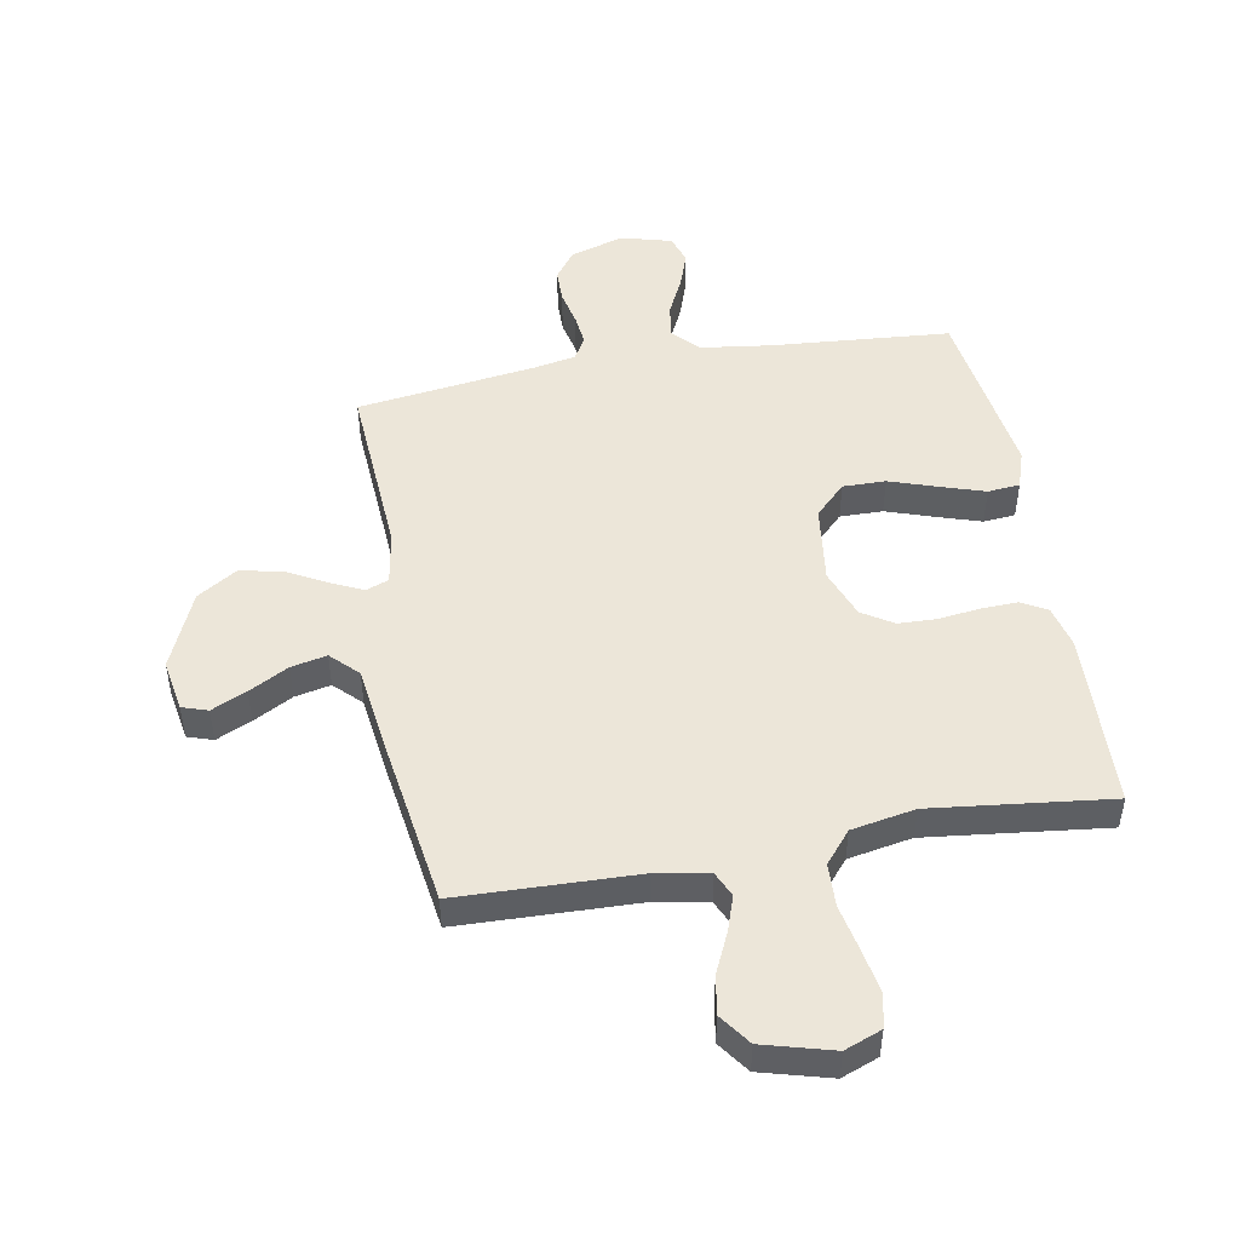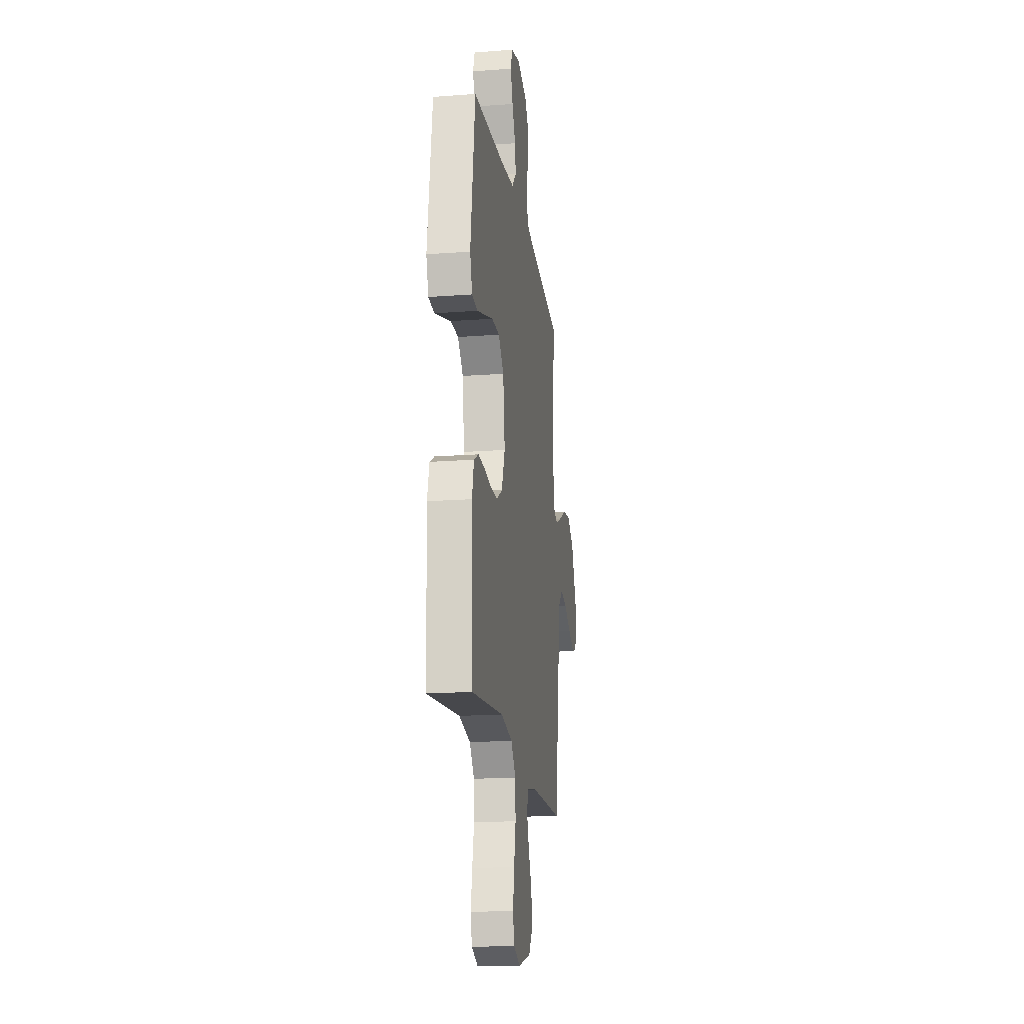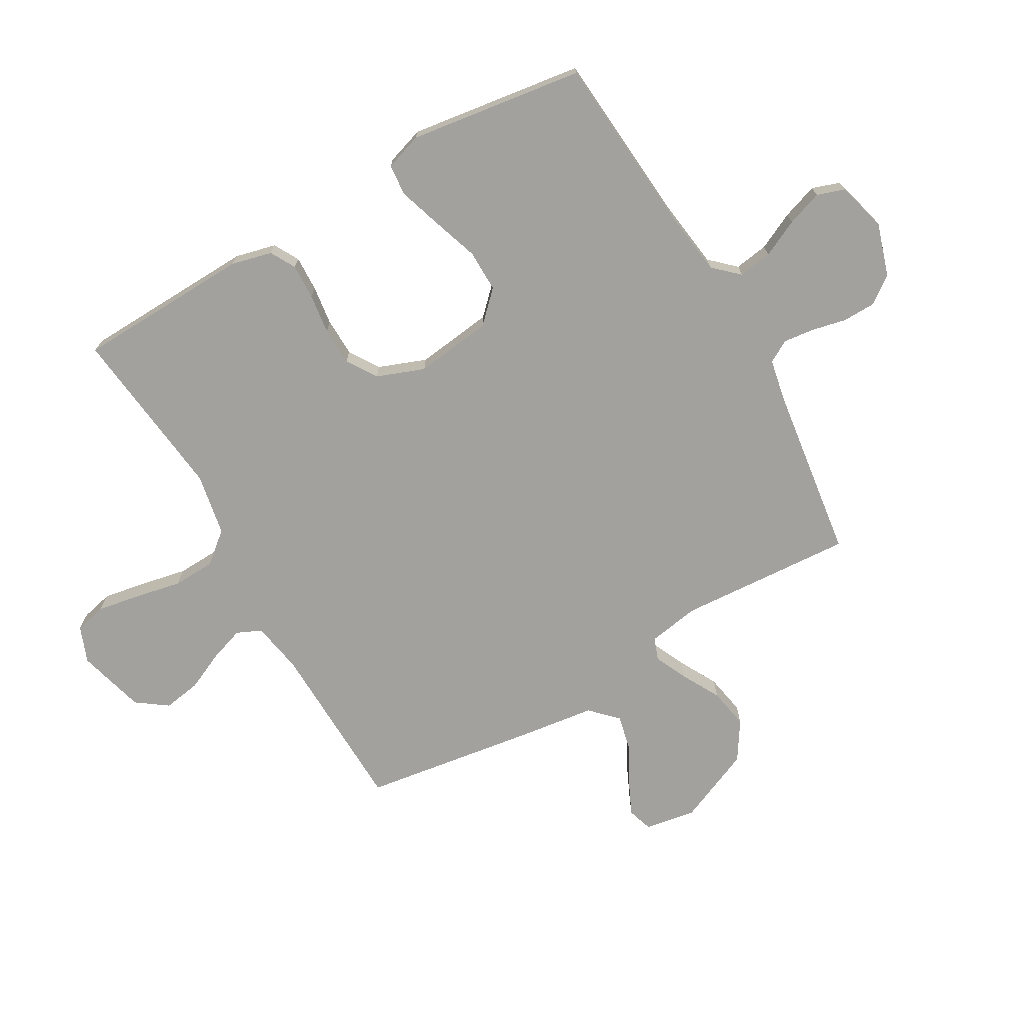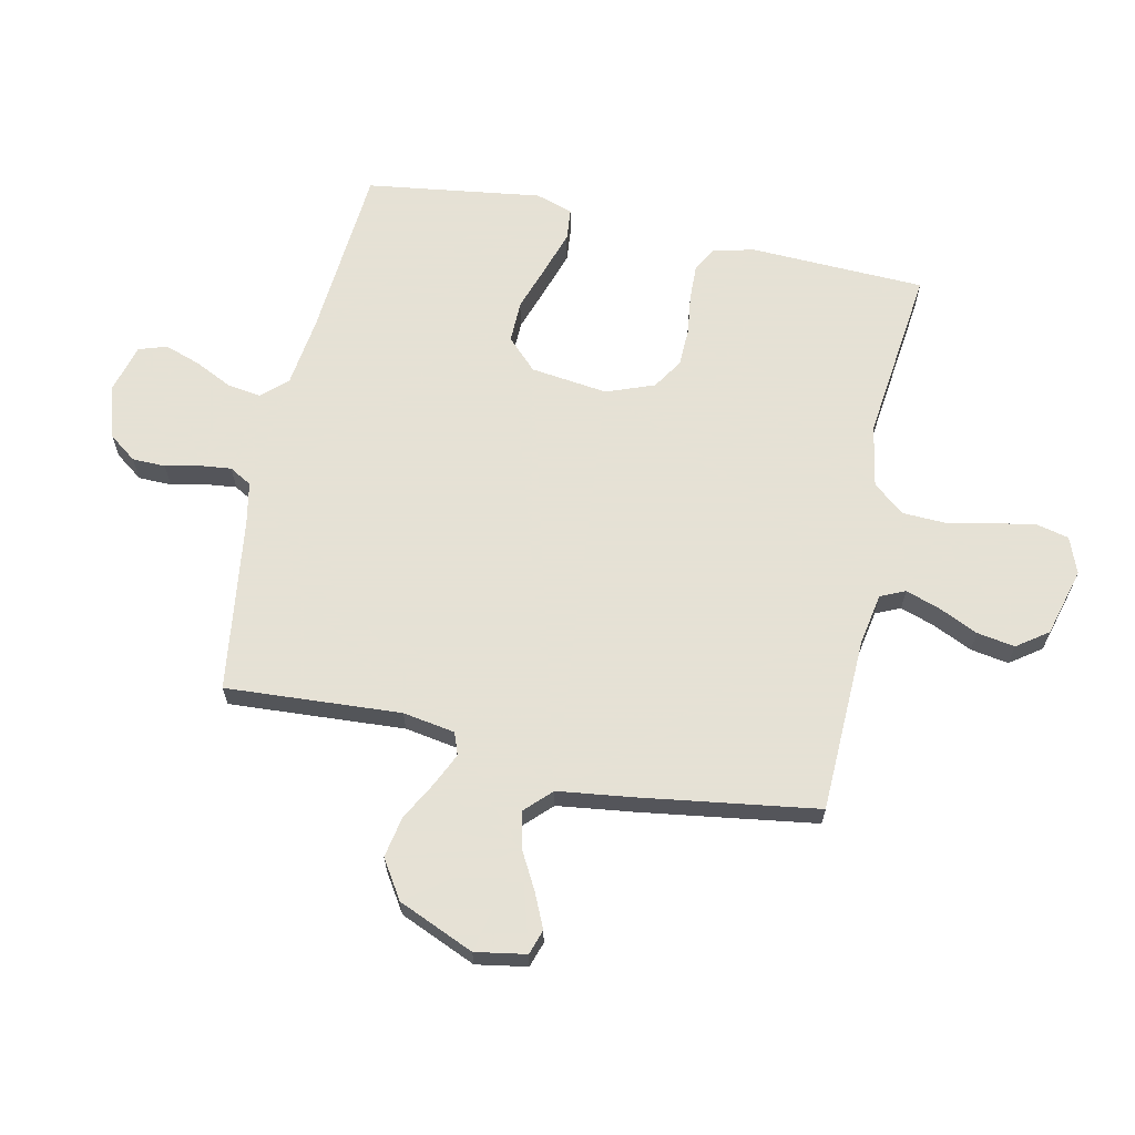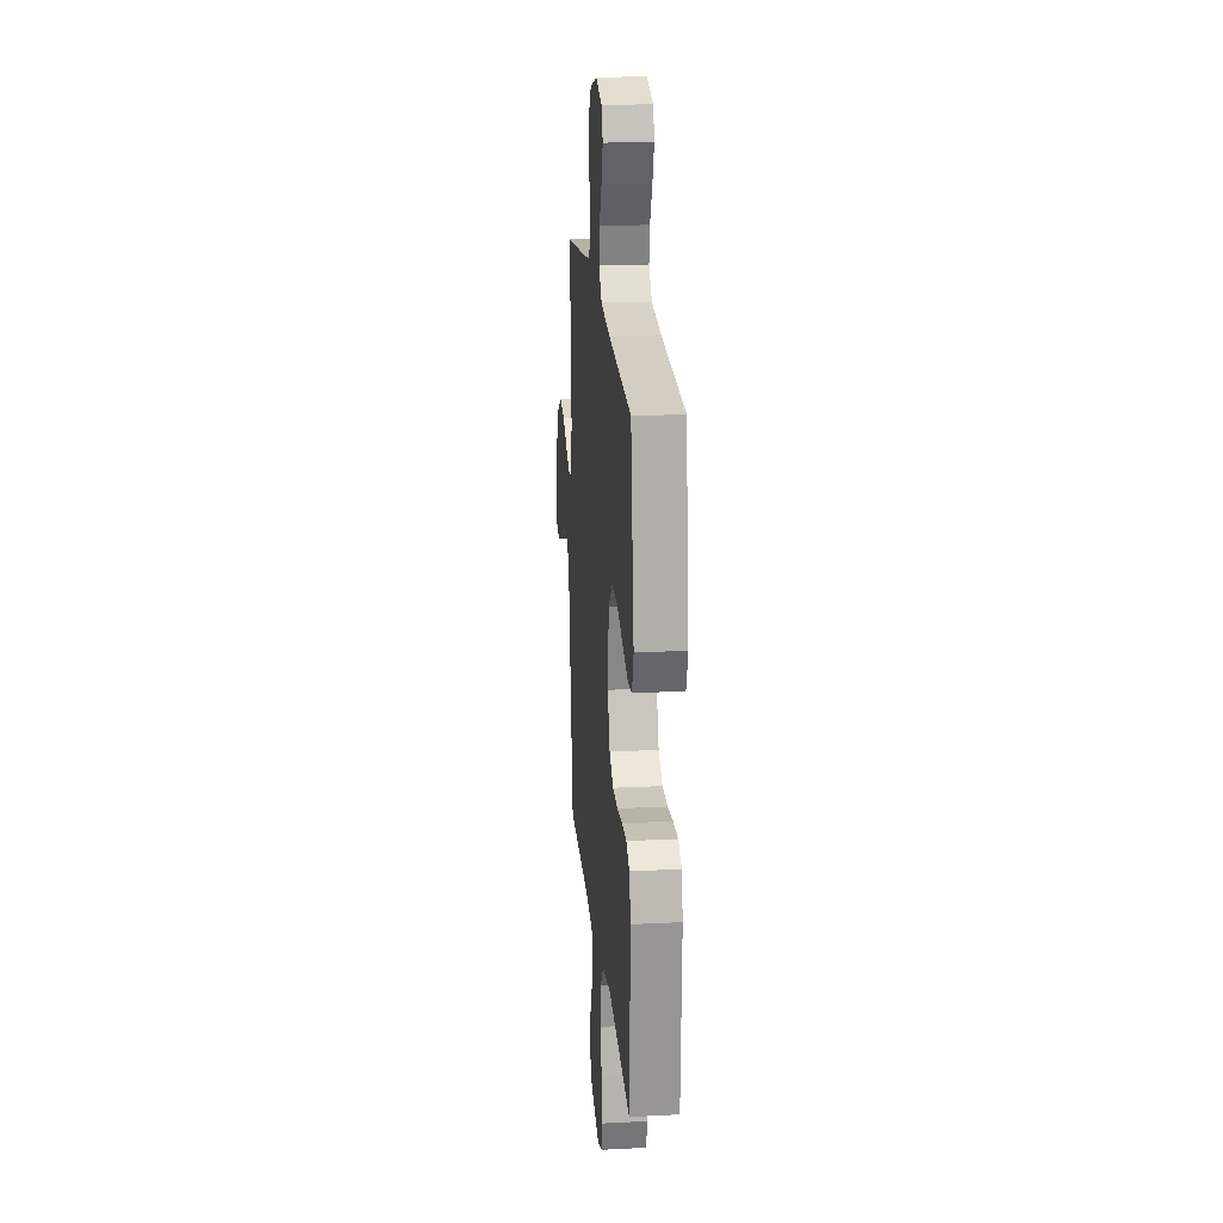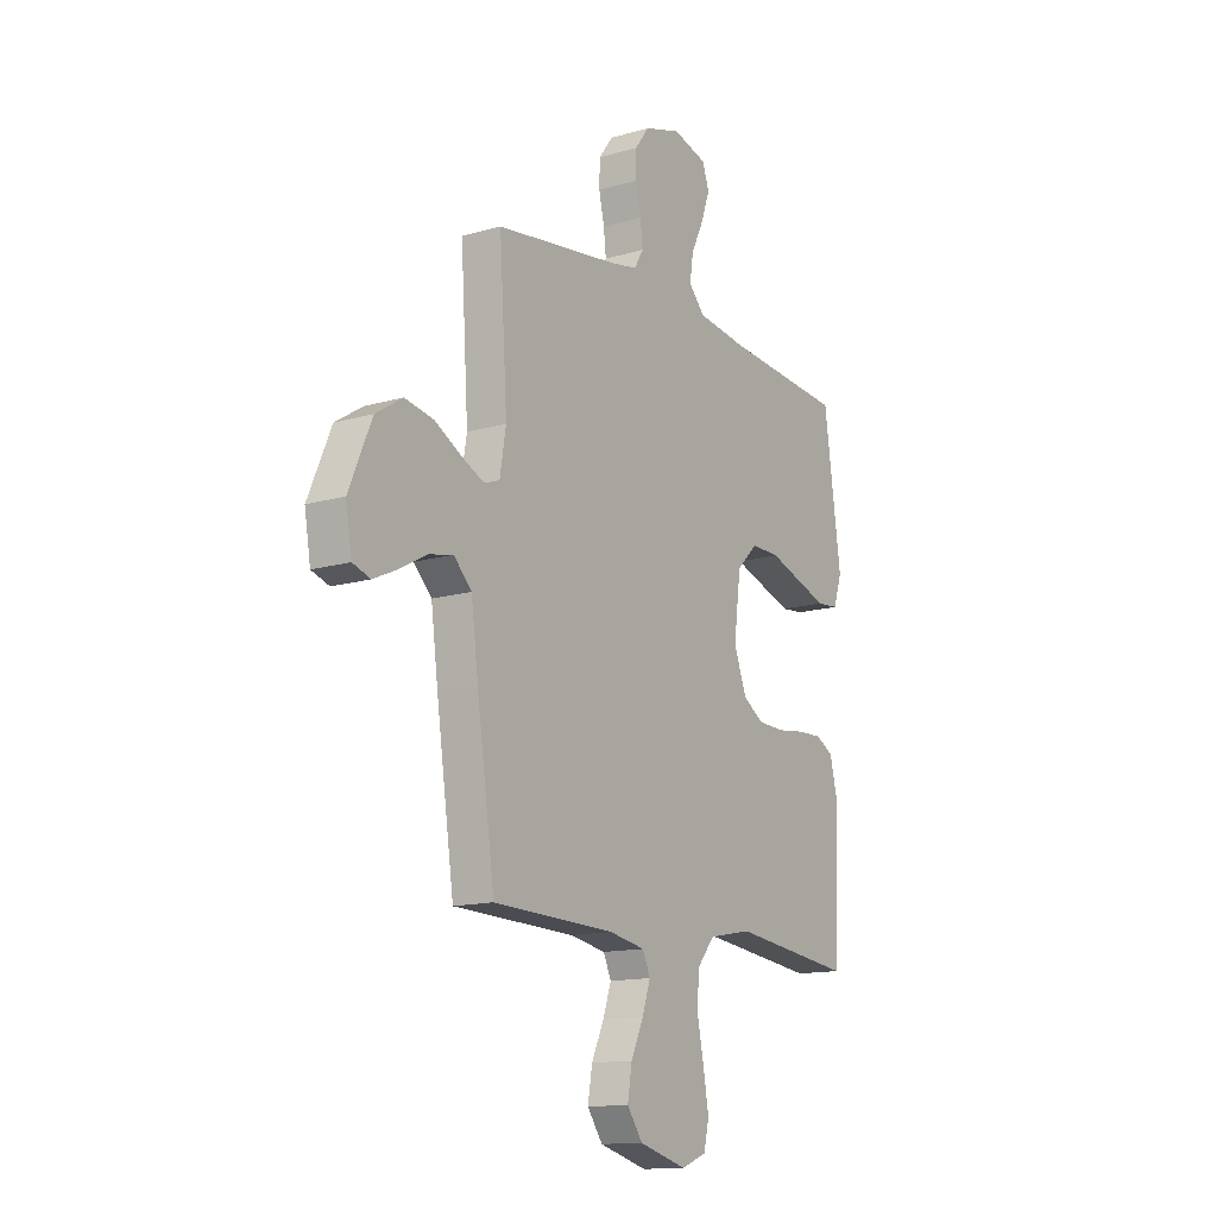
<metadata>
{"format":"obj","ext":"obj","renderer":"f3d","projection":"perspective","resolution":1024,"background":"white","views":[{"elev":48.8,"azim":169.8,"up":"+Y"},{"elev":-18.2,"azim":-81.7,"up":"+Z"},{"elev":-72.1,"azim":-60.2,"up":"+Y"},{"elev":64.9,"azim":102.1,"up":"+Y"},{"elev":20.4,"azim":-95.2,"up":"+Z"},{"elev":-14.0,"azim":122.9,"up":"+Z"}]}
</metadata>
<code>
v 0.5 0.07 -0.5
v 0.2 0.07 -0.509
v 0.112 0.07 -0.525
v 0.093 0.07 -0.567
v 0.113 0.07 -0.626
v 0.144 0.07 -0.693
v 0.155 0.07 -0.758
v 0.117 0.07 -0.811
v 0 0.07 -0.843
v -0.062 0.07 -0.819
v -0.075 0.07 -0.764
v -0.062 0.07 -0.69
v -0.046 0.07 -0.611
v -0.049 0.07 -0.538
v -0.093 0.07 -0.485
v -0.2 0.07 -0.465
v -0.5 0.07 -0.5
v -0.511 0.07 -0.2
v -0.494 0.07 -0.13
v -0.451 0.07 -0.106
v -0.39 0.07 -0.108
v -0.322 0.07 -0.117
v -0.256 0.07 -0.115
v -0.204 0.07 -0.082
v -0.173 0.07 0
v -0.19 0.07 0.132
v -0.241 0.07 0.183
v -0.313 0.07 0.182
v -0.393 0.07 0.155
v -0.467 0.07 0.131
v -0.521 0.07 0.136
v -0.542 0.07 0.2
v -0.5 0.07 0.5
v -0.2 0.07 0.524
v -0.08 0.07 0.54
v -0.04 0.07 0.583
v -0.049 0.07 0.641
v -0.08 0.07 0.705
v -0.101 0.07 0.766
v -0.085 0.07 0.814
v 0 0.07 0.837
v 0.09 0.07 0.809
v 0.125 0.07 0.762
v 0.126 0.07 0.705
v 0.113 0.07 0.646
v 0.107 0.07 0.593
v 0.129 0.07 0.555
v 0.2 0.07 0.541
v 0.5 0.07 0.5
v 0.481 0.07 0.2
v 0.496 0.07 0.111
v 0.534 0.07 0.097
v 0.59 0.07 0.123
v 0.656 0.07 0.159
v 0.726 0.07 0.172
v 0.792 0.07 0.13
v 0.848 0.07 0
v 0.833 0.07 -0.087
v 0.79 0.07 -0.101
v 0.731 0.07 -0.074
v 0.665 0.07 -0.038
v 0.605 0.07 -0.025
v 0.561 0.07 -0.069
v 0.544 0.07 -0.2
v 0.5 0 -0.5
v 0.2 0 -0.509
v 0.112 0 -0.525
v 0.093 0 -0.567
v 0.113 0 -0.626
v 0.144 0 -0.693
v 0.155 0 -0.758
v 0.117 0 -0.811
v 0 0 -0.843
v -0.062 0 -0.819
v -0.075 0 -0.764
v -0.062 0 -0.69
v -0.046 0 -0.611
v -0.049 0 -0.538
v -0.093 0 -0.485
v -0.2 0 -0.465
v -0.5 0 -0.5
v -0.511 0 -0.2
v -0.494 0 -0.13
v -0.451 0 -0.106
v -0.39 0 -0.108
v -0.322 0 -0.117
v -0.256 0 -0.115
v -0.204 0 -0.082
v -0.173 0 0
v -0.19 0 0.132
v -0.241 0 0.183
v -0.313 0 0.182
v -0.393 0 0.155
v -0.467 0 0.131
v -0.521 0 0.136
v -0.542 0 0.2
v -0.5 0 0.5
v -0.2 0 0.524
v -0.08 0 0.54
v -0.04 0 0.583
v -0.049 0 0.641
v -0.08 0 0.705
v -0.101 0 0.766
v -0.085 0 0.814
v 0 0 0.837
v 0.09 0 0.809
v 0.125 0 0.762
v 0.126 0 0.705
v 0.113 0 0.646
v 0.107 0 0.593
v 0.129 0 0.555
v 0.2 0 0.541
v 0.5 0 0.5
v 0.481 0 0.2
v 0.496 0 0.111
v 0.534 0 0.097
v 0.59 0 0.123
v 0.656 0 0.159
v 0.726 0 0.172
v 0.792 0 0.13
v 0.848 0 0
v 0.833 0 -0.087
v 0.79 0 -0.101
v 0.731 0 -0.074
v 0.665 0 -0.038
v 0.605 0 -0.025
v 0.561 0 -0.069
v 0.544 0 -0.2
f 63 64 1 2
f 59 60 61
f 58 59 61
f 57 58 61
f 56 57 61
f 55 56 61
f 54 55 61
f 53 54 61
f 52 53 61 62
f 51 52 62 63
f 48 49 50
f 47 48 50 51
f 43 44 45
f 42 43 45
f 41 42 45
f 40 41 45
f 39 40 45
f 38 39 45
f 37 38 45
f 36 37 45 46
f 35 36 46 47
f 32 33 34
f 31 32 34
f 30 31 34
f 29 30 34
f 28 29 34
f 34 35 47
f 28 34 47
f 27 28 47
f 20 21 22
f 19 20 22
f 18 19 22
f 17 18 22
f 16 17 22
f 15 16 22 23
f 14 15 23 24
f 11 12 13
f 10 11 13
f 9 10 13
f 8 9 13
f 7 8 13
f 6 7 13
f 5 6 13
f 4 5 13 14
f 14 24 25
f 4 14 25
f 3 4 25
f 47 51 63
f 27 47 63
f 26 27 63
f 25 26 63
f 3 25 63
f 2 3 63
f 66 65 128 127
f 125 124 123
f 125 123 122
f 125 122 121
f 125 121 120
f 125 120 119
f 125 119 118
f 125 118 117
f 126 125 117 116
f 127 126 116 115
f 114 113 112
f 115 114 112 111
f 109 108 107
f 109 107 106
f 109 106 105
f 109 105 104
f 109 104 103
f 109 103 102
f 109 102 101
f 110 109 101 100
f 111 110 100 99
f 98 97 96
f 98 96 95
f 98 95 94
f 98 94 93
f 98 93 92
f 111 99 98
f 111 98 92
f 111 92 91
f 86 85 84
f 86 84 83
f 86 83 82
f 86 82 81
f 86 81 80
f 87 86 80 79
f 88 87 79 78
f 77 76 75
f 77 75 74
f 77 74 73
f 77 73 72
f 77 72 71
f 77 71 70
f 77 70 69
f 78 77 69 68
f 89 88 78
f 89 78 68
f 89 68 67
f 127 115 111
f 127 111 91
f 127 91 90
f 127 90 89
f 127 89 67
f 127 67 66
f 1 65 66 2
f 2 66 67 3
f 3 67 68 4
f 4 68 69 5
f 5 69 70 6
f 6 70 71 7
f 7 71 72 8
f 8 72 73 9
f 9 73 74 10
f 10 74 75 11
f 11 75 76 12
f 12 76 77 13
f 13 77 78 14
f 14 78 79 15
f 15 79 80 16
f 16 80 81 17
f 17 81 82 18
f 18 82 83 19
f 19 83 84 20
f 20 84 85 21
f 21 85 86 22
f 22 86 87 23
f 23 87 88 24
f 24 88 89 25
f 25 89 90 26
f 26 90 91 27
f 27 91 92 28
f 28 92 93 29
f 29 93 94 30
f 30 94 95 31
f 31 95 96 32
f 32 96 97 33
f 33 97 98 34
f 34 98 99 35
f 35 99 100 36
f 36 100 101 37
f 37 101 102 38
f 38 102 103 39
f 39 103 104 40
f 40 104 105 41
f 41 105 106 42
f 42 106 107 43
f 43 107 108 44
f 44 108 109 45
f 45 109 110 46
f 46 110 111 47
f 47 111 112 48
f 48 112 113 49
f 49 113 114 50
f 50 114 115 51
f 51 115 116 52
f 52 116 117 53
f 53 117 118 54
f 54 118 119 55
f 55 119 120 56
f 56 120 121 57
f 57 121 122 58
f 58 122 123 59
f 59 123 124 60
f 60 124 125 61
f 61 125 126 62
f 62 126 127 63
f 63 127 128 64
f 64 128 65 1

</code>
